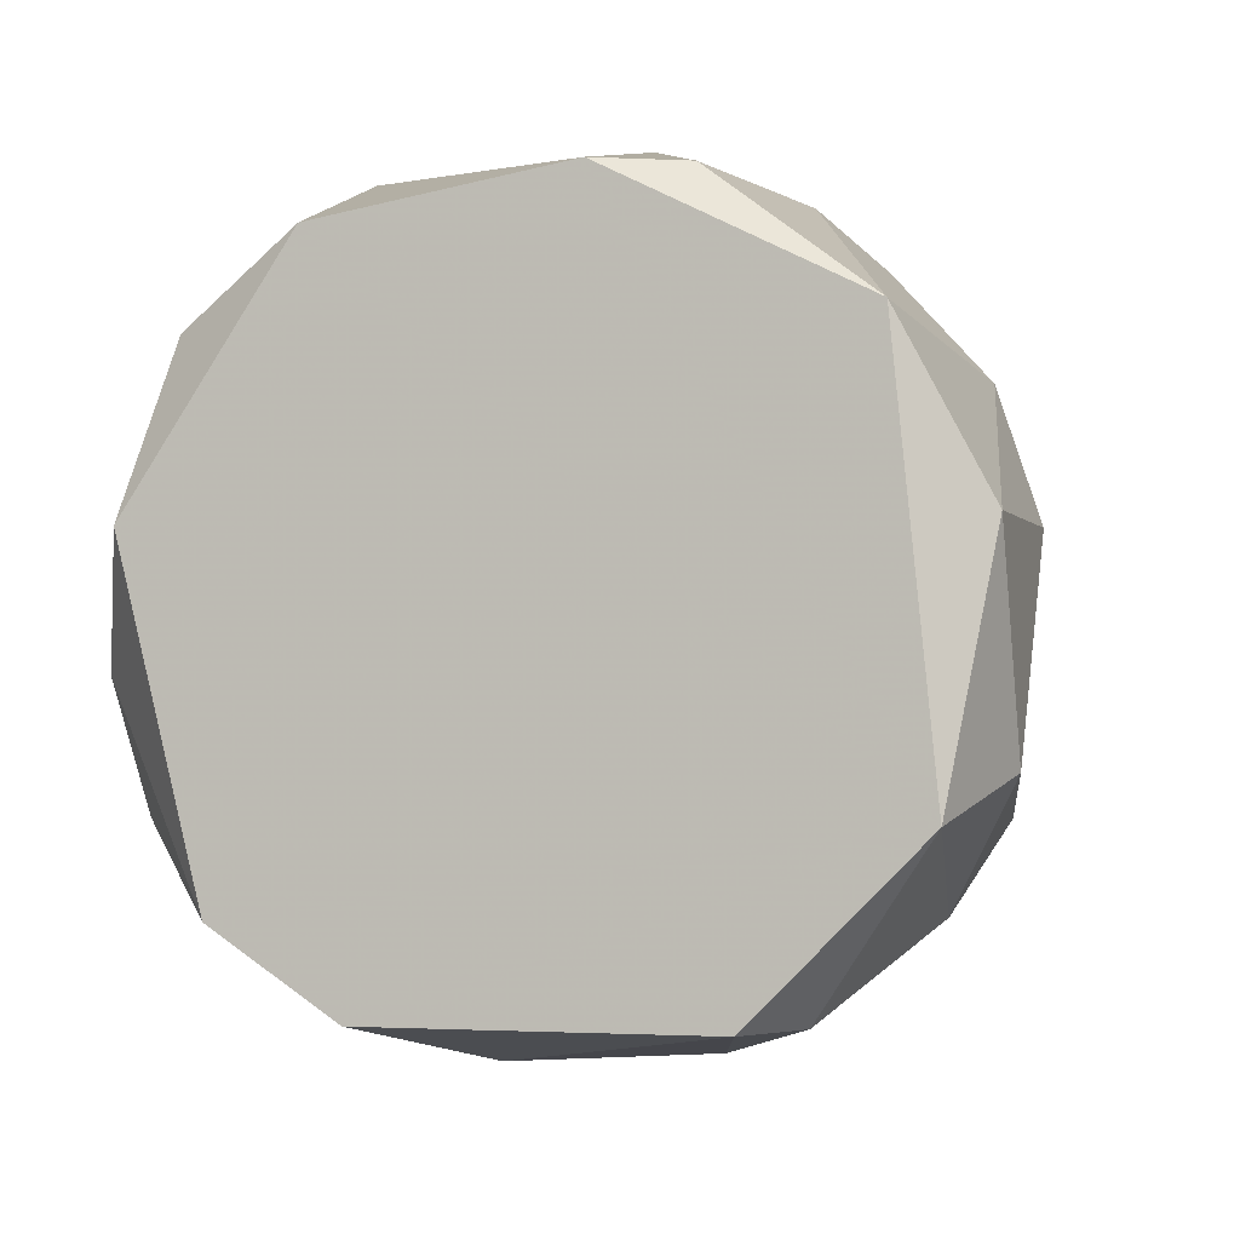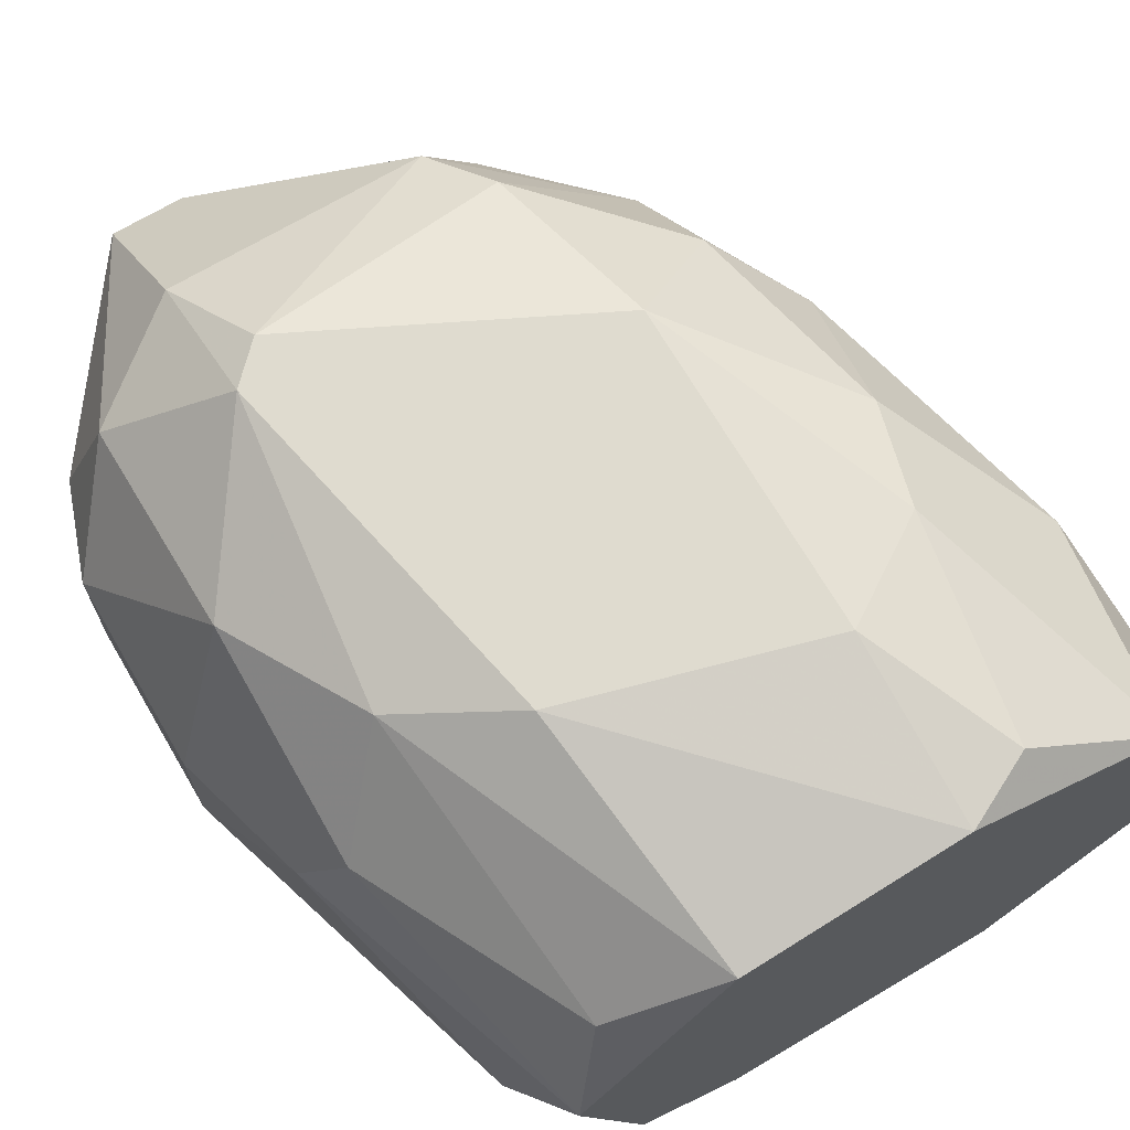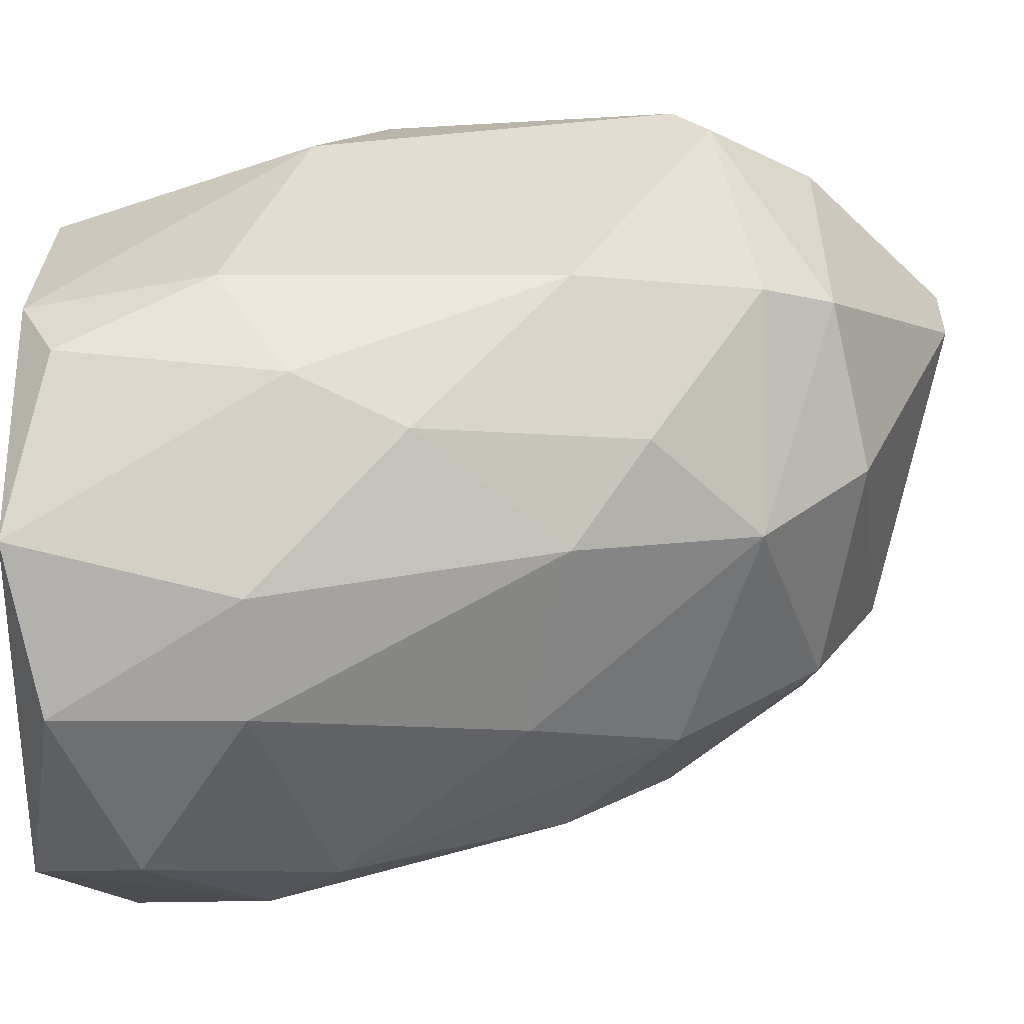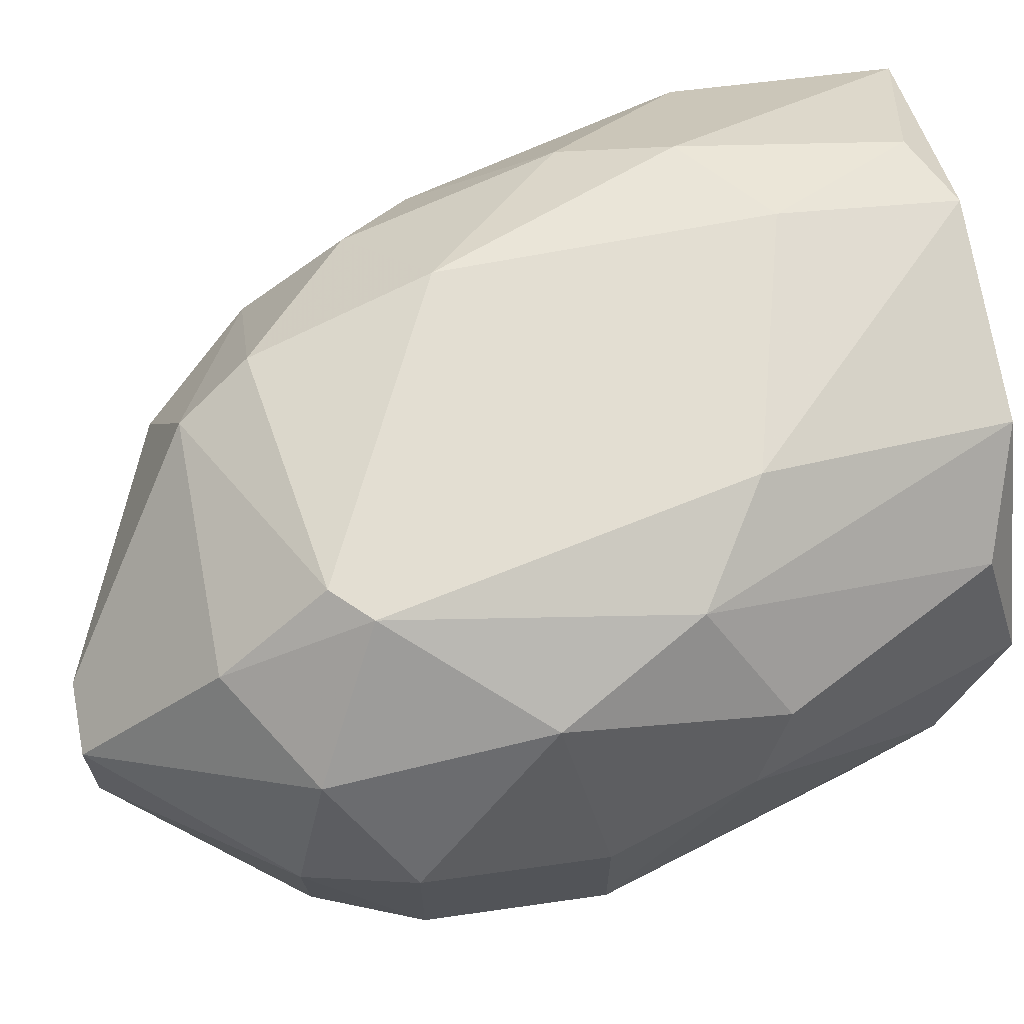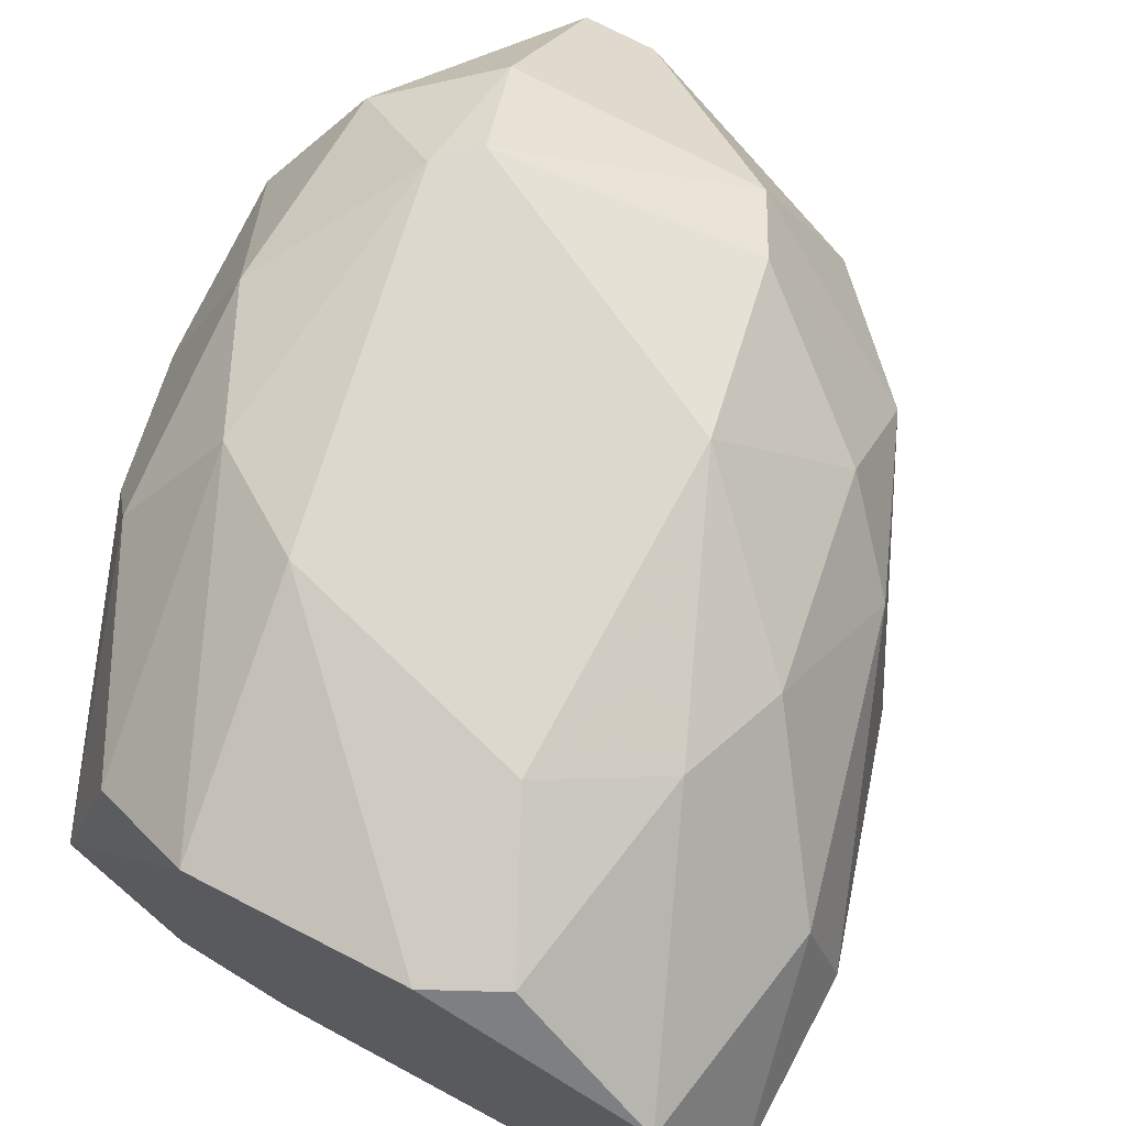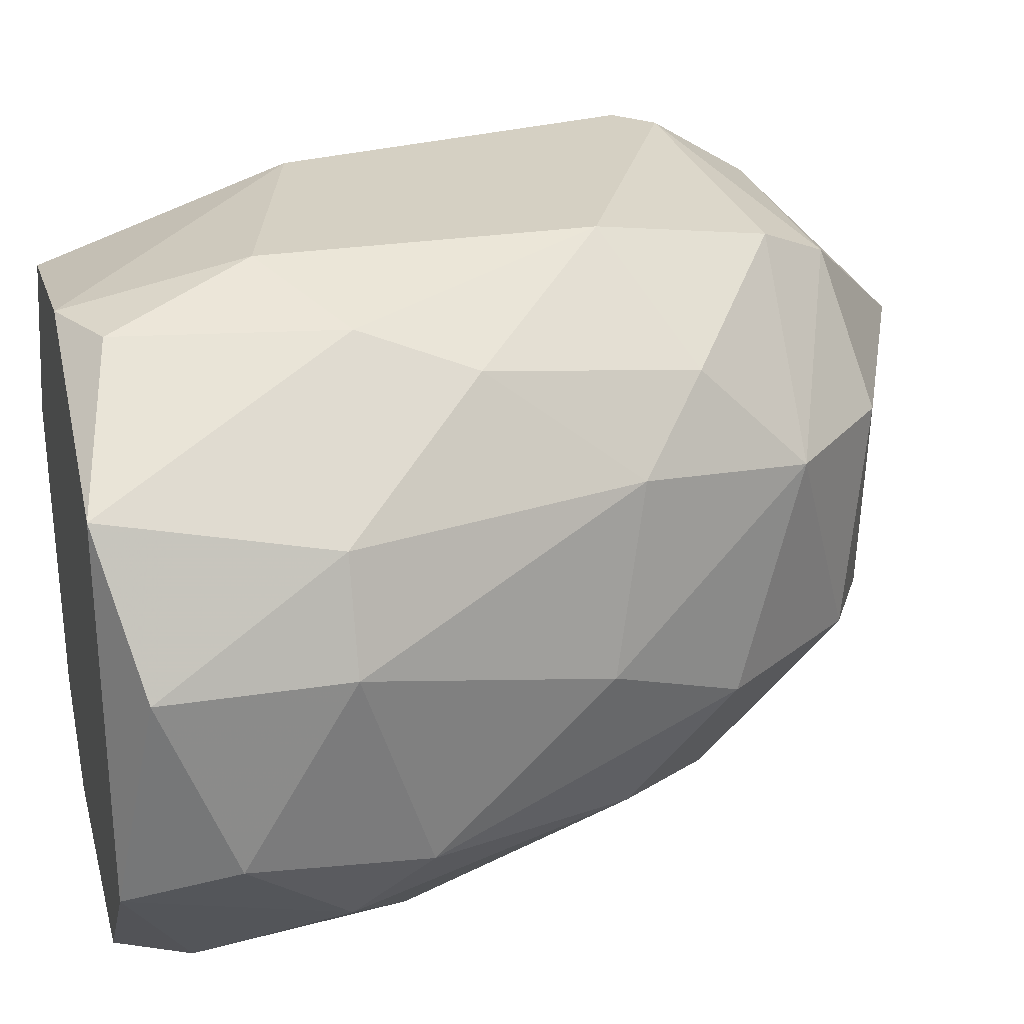
<metadata>
{"format":"obj","ext":"obj","renderer":"f3d","projection":"perspective","resolution":1024,"background":"white","views":[{"elev":-2.4,"azim":16.6,"up":"+Z"},{"elev":70.3,"azim":-30.6,"up":"+Z"},{"elev":35.4,"azim":90.1,"up":"+Z"},{"elev":67.6,"azim":-100.9,"up":"+Z"},{"elev":72.2,"azim":28.2,"up":"+Z"},{"elev":26.2,"azim":76.0,"up":"+Z"}]}
</metadata>
<code>
v -0.02893 0.09816 0.007569
v -0.02893 0.09303 0.002438
v -0.02893 0.08619 0.02467
v -0.02893 0.07251 -0.002693
v -0.05971 0.08961 0.00928
v -0.05971 0.08961 0.01612
v -0.05971 0.09816 0.01783
v -0.05971 0.09816 0.01099
v -0.02209 0.07935 0.0144
v -0.02209 0.07422 0.005861
v -0.02209 0.0708 0.0144
v -0.05287 0.08449 0.02638
v -0.05287 0.06909 0.0144
v -0.03577 0.09303 0.02809
v -0.03577 0.06909 0.02638
v -0.03577 0.1067 0.01783
v -0.03577 0.07765 0.02809
v -0.05116 0.09816 0.02809
v -0.05116 0.105 0.02467
v -0.05116 0.0708 0.02125
v -0.05116 0.1118 0.01269
v -0.05116 0.1118 0.01783
v -0.03919 0.09987 -0.000982
v -0.03919 0.105 0.002438
v -0.03919 0.105 0.02467
v -0.0238 0.07935 0.01954
v -0.0238 0.08278 0.004149
v -0.0238 0.06909 0.004149
v -0.05629 0.09132 0.02467
v -0.05629 0.1016 0.02295
v -0.05629 0.1033 0.005861
v -0.05629 0.08106 0.02125
v -0.04774 0.1118 0.01783
v -0.04774 0.08106 0.02809
v -0.05458 0.09645 0.00073
v -0.05458 0.07593 0.004149
v -0.05458 0.07251 0.00928
v -0.02722 0.09303 0.01954
v -0.04432 0.06909 -0.002693
v -0.03406 0.09816 0.00073
v -0.03406 0.105 0.007569
v -0.03406 0.08106 -0.004404
v -0.02551 0.07935 0.00073
v -0.02551 0.09132 0.01099
v -0.02551 0.06909 0.02125
v -0.03235 0.0708 0.02638
v -0.058 0.08961 0.004149
v -0.058 0.08278 0.01783
v -0.058 0.1033 0.01612
v -0.0409 0.08449 -0.004404
v -0.0409 0.07593 -0.004404
v -0.0409 0.1084 0.005861
v -0.03064 0.09645 0.02295
v -0.03064 0.08278 -0.002693
v -0.03064 0.1016 0.01783
v -0.03064 0.06909 -0.002693
v -0.03064 0.08106 0.02638
v -0.04603 0.06909 0.02467
v -0.04603 0.09474 -0.002693
v -0.04944 0.09987 0.02809
v -0.04944 0.06909 0.00073
v -0.04944 0.105 0.002438
v -0.04944 0.08106 -0.002693
v -0.03748 0.1016 0.02638
f 51 63 50
f 58 61 28
f 61 58 13
f 58 28 15
f 28 61 39
f 35 62 59
f 27 2 1
f 58 15 34
f 62 35 31
f 28 11 45
f 15 28 45
f 64 60 14
f 60 34 14
f 29 6 32
f 24 62 52
f 39 61 63
f 35 59 63
f 63 61 36
f 22 49 30
f 62 24 23
f 59 62 23
f 49 22 21
f 62 31 21
f 31 49 21
f 52 62 21
f 45 11 26
f 11 9 26
f 9 38 26
f 31 35 47
f 35 63 47
f 36 5 47
f 63 36 47
f 34 15 17
f 57 14 17
f 14 34 17
f 55 1 41
f 1 2 41
f 52 16 41
f 24 52 41
f 16 55 41
f 16 52 33
f 21 22 33
f 52 21 33
f 39 63 51
f 28 39 56
f 42 4 56
f 4 28 56
f 51 42 56
f 39 51 56
f 5 6 7
f 6 29 7
f 29 30 7
f 30 49 7
f 27 1 44
f 9 27 44
f 38 9 44
f 55 38 44
f 1 55 44
f 60 64 25
f 55 16 25
f 64 55 25
f 33 22 25
f 16 33 25
f 4 42 54
f 42 23 54
f 11 28 10
f 9 11 10
f 27 9 10
f 64 14 53
f 55 64 53
f 38 55 53
f 49 31 8
f 47 5 8
f 31 47 8
f 5 7 8
f 7 49 8
f 61 13 37
f 5 36 37
f 36 61 37
f 58 34 12
f 29 32 12
f 22 30 19
f 60 25 19
f 25 22 19
f 13 58 20
f 32 13 20
f 58 12 20
f 12 32 20
f 57 45 3
f 14 57 3
f 26 38 3
f 45 26 3
f 53 14 3
f 38 53 3
f 45 57 46
f 15 45 46
f 57 17 46
f 17 15 46
f 6 5 48
f 32 6 48
f 13 32 48
f 5 37 48
f 37 13 48
f 34 60 18
f 30 29 18
f 29 12 18
f 12 34 18
f 60 19 18
f 19 30 18
f 2 27 43
f 28 4 43
f 54 2 43
f 4 54 43
f 10 28 43
f 27 10 43
f 23 24 40
f 41 2 40
f 24 41 40
f 2 54 40
f 54 23 40
f 63 59 50
f 23 42 50
f 59 23 50
f 42 51 50

</code>
